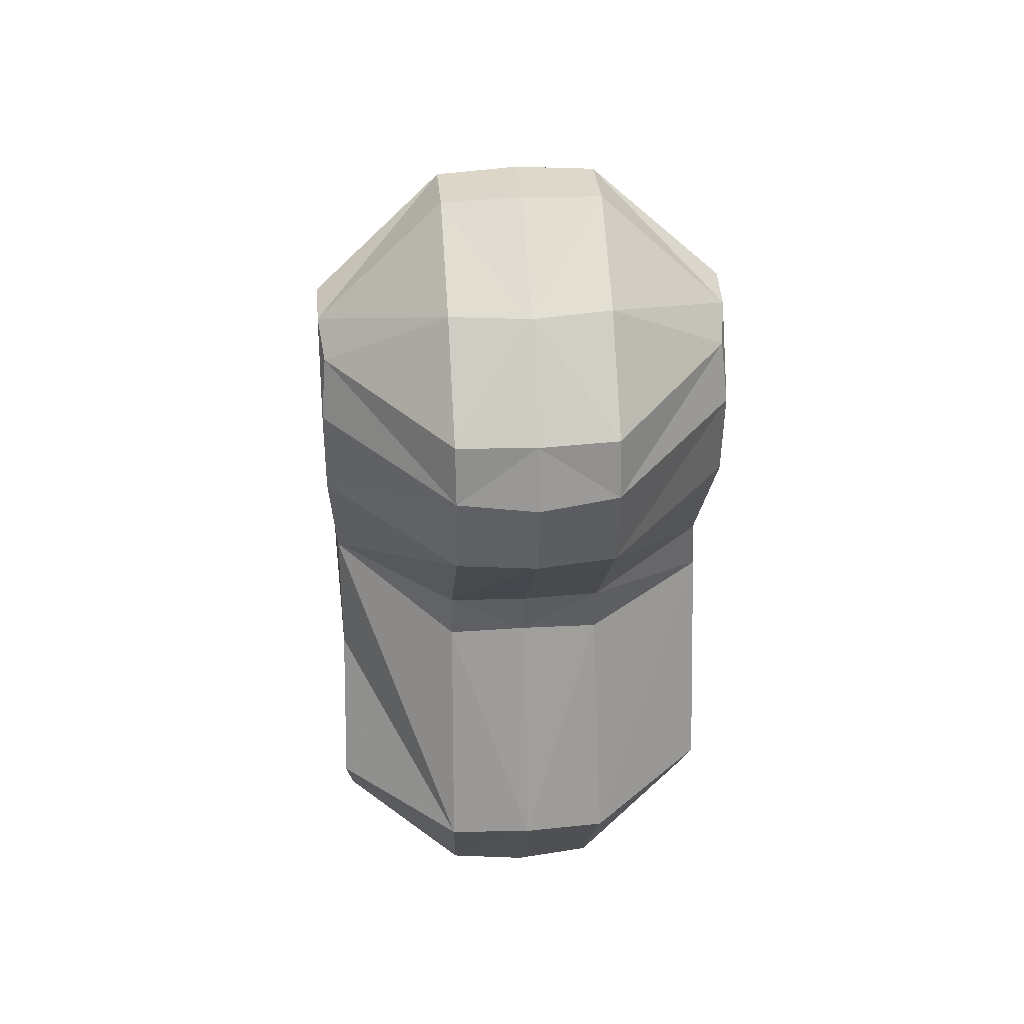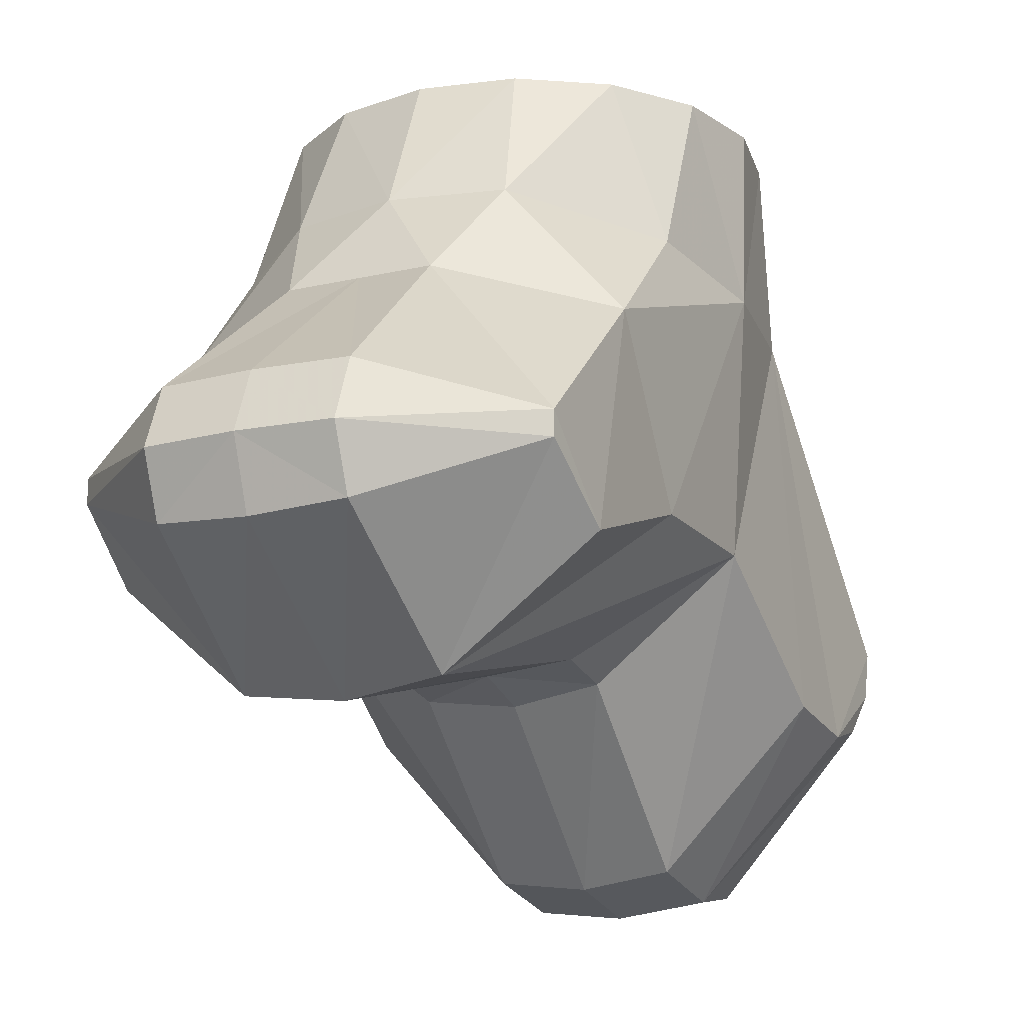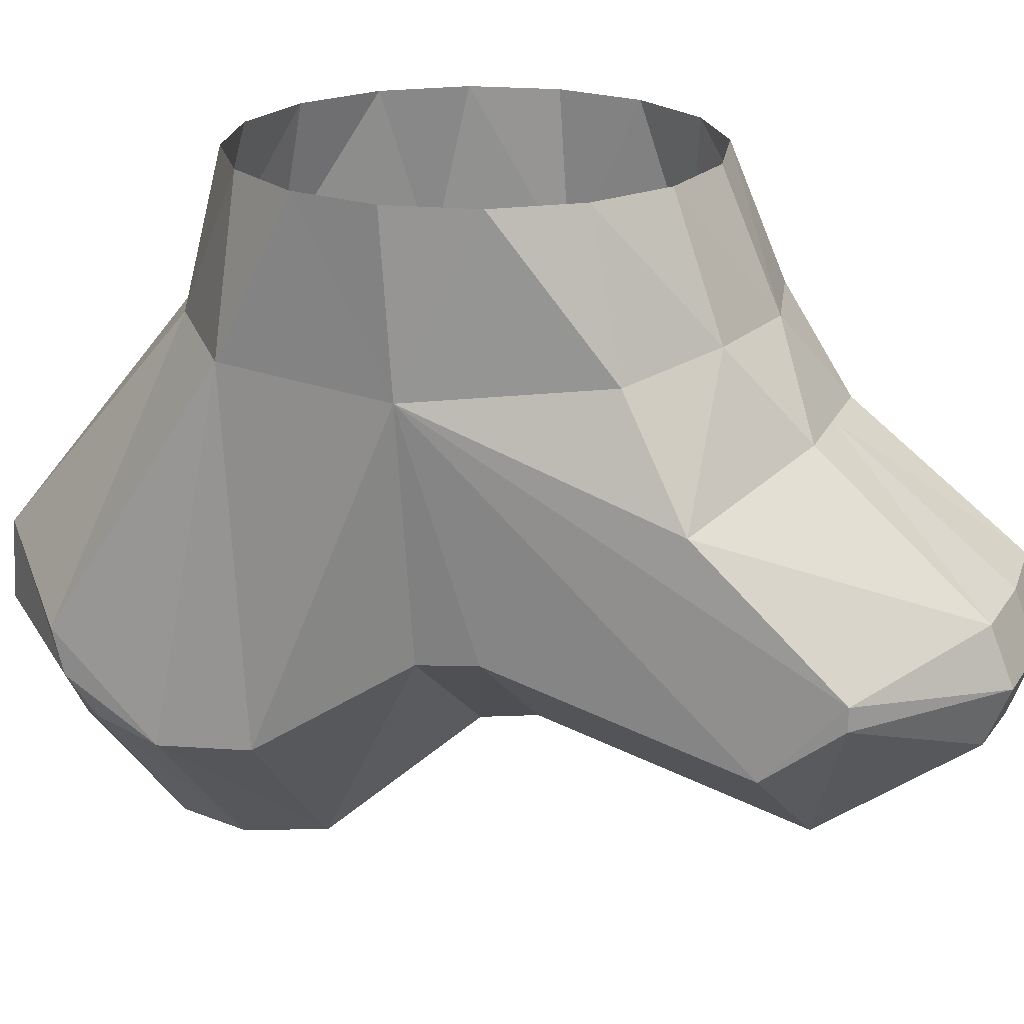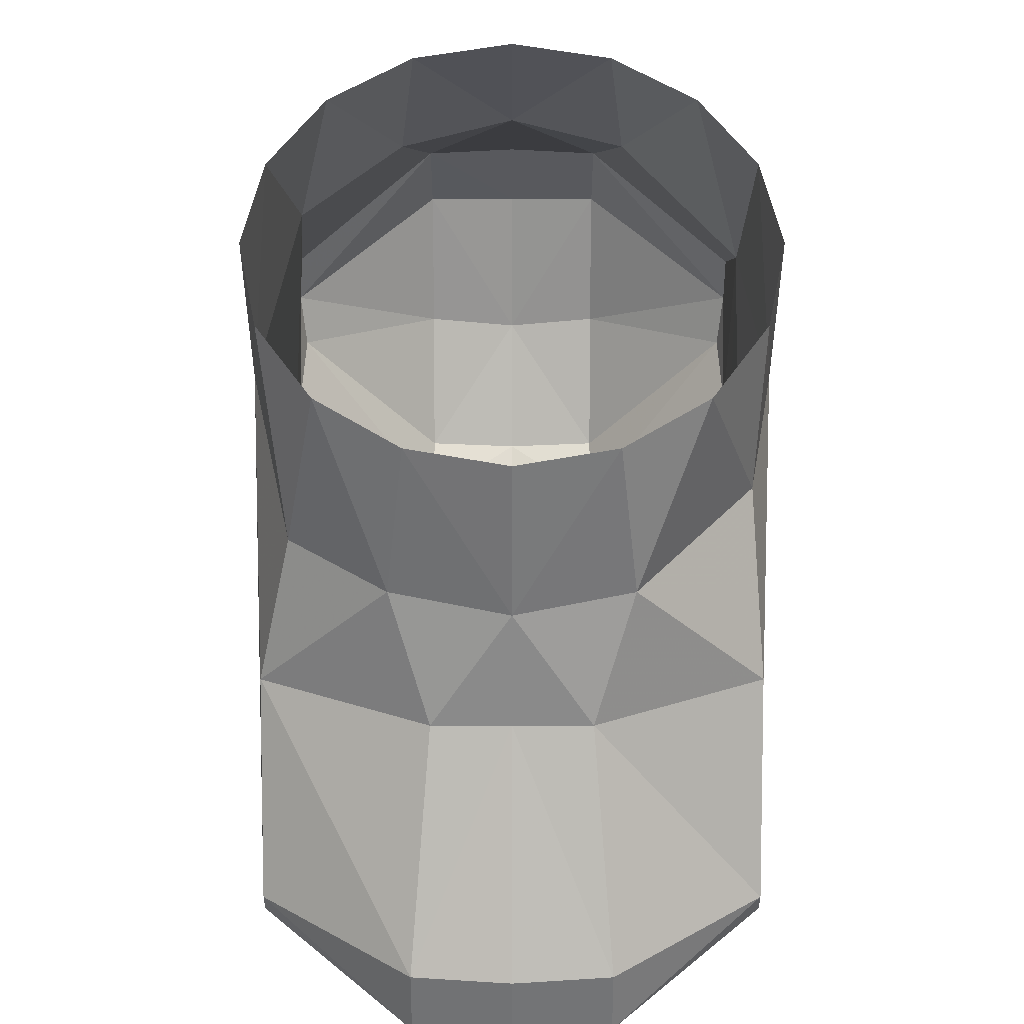
<metadata>
{"format":"obj","ext":"obj","renderer":"f3d","projection":"perspective","resolution":1024,"background":"white","views":[{"elev":35.1,"azim":-4.7,"up":"+Z"},{"elev":-16.3,"azim":-154.4,"up":"+Y"},{"elev":21.6,"azim":110.1,"up":"+Y"},{"elev":55.9,"azim":-180.0,"up":"+Y"}]}
</metadata>
<code>
v -0.09 -0.135 0.215
v -0.075 -0.345 0.395
v 0 -0.125 0.235
v -0.075 -0.345 0.395
v 0 -0.345 0.4
v 0 -0.125 0.235
v -0.18 -0.15 0.11
v -0.195 -0.38 0.295
v -0.09 -0.135 0.215
v -0.195 -0.38 0.295
v -0.075 -0.345 0.395
v -0.09 -0.135 0.215
v 0 -0.315 -0.445
v -0.075 -0.315 -0.44
v 0 -0.195 -0.295
v 0 -0.195 -0.295
v -0.075 -0.315 -0.44
v -0.06 -0.195 -0.295
v 0 -0.42 0.405
v -0.075 -0.415 0.4
v 0 -0.525 0.335
v -0.075 -0.515 0.335
v 0 -0.525 0.335
v -0.075 -0.415 0.4
v -0.195 -0.47 0.205
v -0.075 -0.605 0.19
v -0.19 -0.455 0.26
v -0.075 -0.605 0.19
v -0.075 -0.595 0.245
v -0.19 -0.455 0.26
v -0.075 -0.45 -0.08
v -0.19 -0.365 -0.02
v -0.08 -0.51 -0.31
v -0.08 -0.51 -0.31
v -0.19 -0.365 -0.02
v -0.19 -0.365 -0.15
v -0.195 -0.415 -0.295
v -0.08 -0.51 -0.31
v -0.19 -0.365 -0.15
v -0.09 -0.115 -0.23
v 0 -0.115 -0.25
v -0.06 -0.195 -0.295
v -0.06 -0.195 -0.295
v 0 -0.115 -0.25
v 0 -0.195 -0.295
v -0.18 -0.135 -0.125
v -0.09 -0.115 -0.23
v -0.19 -0.23 -0.235
v -0.19 -0.23 -0.235
v -0.09 -0.115 -0.23
v -0.06 -0.195 -0.295
v -0.19 -0.23 -0.235
v -0.2 -0.15 -0.01
v -0.18 -0.135 -0.125
v 0 -0.455 -0.075
v -0.075 -0.45 -0.08
v 0 -0.52 -0.305
v -0.08 -0.51 -0.31
v 0 -0.52 -0.305
v -0.075 -0.45 -0.08
v -0.075 -0.59 0.11
v -0.075 -0.46 -0.03
v 0 -0.6 0.11
v 0 -0.6 0.11
v -0.075 -0.46 -0.03
v 0 -0.47 -0.025
v 0 -0.615 0.185
v -0.075 -0.605 0.19
v -0.075 -0.59 0.11
v 0 -0.6 0.11
v 0 -0.615 0.185
v 0 -0.6 0.245
v -0.075 -0.605 0.19
v 0 -0.6 0.245
v -0.075 -0.595 0.245
v -0.075 -0.605 0.19
v -0.075 -0.315 -0.44
v -0.19 -0.345 -0.36
v -0.06 -0.195 -0.295
v -0.06 -0.195 -0.295
v -0.19 -0.345 -0.36
v -0.19 -0.23 -0.235
v -0.075 -0.415 -0.44
v -0.08 -0.51 -0.31
v -0.19 -0.365 -0.36
v -0.08 -0.51 -0.31
v -0.195 -0.415 -0.295
v -0.19 -0.365 -0.36
v -0.195 -0.46 0.12
v -0.19 -0.365 -0.02
v -0.075 -0.59 0.11
v -0.075 -0.46 -0.03
v -0.075 -0.59 0.11
v -0.19 -0.365 -0.02
v -0.195 -0.42 0.285
v -0.075 -0.515 0.335
v -0.075 -0.415 0.4
v -0.195 -0.47 0.205
v -0.195 -0.46 0.12
v -0.075 -0.605 0.19
v -0.075 -0.605 0.19
v -0.195 -0.46 0.12
v -0.075 -0.59 0.11
v -0.075 -0.515 0.335
v -0.195 -0.42 0.285
v -0.19 -0.455 0.26
v 0 -0.42 -0.445
v 0 -0.52 -0.305
v -0.075 -0.415 -0.44
v 0 -0.52 -0.305
v -0.08 -0.51 -0.31
v -0.075 -0.415 -0.44
v -0.195 -0.38 0.295
v -0.18 -0.15 0.11
v -0.195 -0.47 0.205
v -0.18 -0.15 0.11
v -0.195 -0.46 0.12
v -0.195 -0.47 0.205
v -0.195 -0.38 0.295
v -0.195 -0.47 0.205
v -0.195 -0.42 0.285
v -0.195 -0.42 0.285
v -0.195 -0.47 0.205
v -0.19 -0.455 0.26
v -0.19 -0.365 -0.02
v -0.195 -0.46 0.12
v -0.18 -0.15 0.11
v -0.19 -0.365 -0.02
v -0.18 -0.15 0.11
v -0.2 -0.15 -0.01
v -0.075 -0.365 -0.46
v -0.075 -0.315 -0.44
v 0 -0.315 -0.445
v 0 -0.365 -0.465
v -0.19 -0.345 -0.36
v -0.075 -0.315 -0.44
v -0.075 -0.365 -0.46
v -0.19 -0.345 -0.36
v -0.075 -0.365 -0.46
v -0.19 -0.365 -0.36
v -0.19 -0.365 -0.36
v -0.075 -0.365 -0.46
v -0.075 -0.415 -0.44
v 0 -0.42 -0.445
v -0.075 -0.415 -0.44
v 0 -0.365 -0.465
v 0 -0.365 -0.465
v -0.075 -0.415 -0.44
v -0.075 -0.365 -0.46
v -0.195 -0.415 -0.295
v -0.19 -0.345 -0.36
v -0.19 -0.365 -0.36
v 0 -0.47 -0.025
v -0.075 -0.46 -0.03
v 0 -0.455 -0.075
v 0 -0.455 -0.075
v -0.075 -0.46 -0.03
v -0.075 -0.45 -0.08
v -0.19 -0.365 -0.02
v -0.075 -0.45 -0.08
v -0.075 -0.46 -0.03
v -0.19 -0.365 -0.02
v -0.2 -0.15 -0.01
v -0.19 -0.365 -0.15
v -0.2 -0.15 -0.01
v -0.19 -0.23 -0.235
v -0.19 -0.365 -0.15
v -0.19 -0.365 -0.15
v -0.19 -0.23 -0.235
v -0.195 -0.415 -0.295
v -0.19 -0.23 -0.235
v -0.19 -0.345 -0.36
v -0.195 -0.415 -0.295
v 0 -0.42 0.405
v 0 -0.345 0.4
v -0.075 -0.345 0.395
v -0.075 -0.415 0.4
v -0.075 -0.415 0.4
v -0.075 -0.345 0.395
v -0.195 -0.42 0.285
v -0.195 -0.38 0.295
v -0.195 -0.42 0.285
v -0.075 -0.345 0.395
v -0.075 -0.595 0.245
v -0.075 -0.515 0.335
v -0.19 -0.455 0.26
v -0.075 -0.515 0.335
v -0.075 -0.595 0.245
v 0 -0.525 0.335
v -0.075 -0.595 0.245
v 0 -0.6 0.245
v 0 -0.525 0.335
v 0 -0.42 0.405
v 0 -0.525 0.335
v 0.075 -0.415 0.4
v 0.075 -0.415 0.4
v 0 -0.525 0.335
v 0.075 -0.515 0.335
v 0 -0.455 -0.075
v 0 -0.52 -0.305
v 0.075 -0.45 -0.08
v 0.08 -0.51 -0.31
v 0.075 -0.45 -0.08
v 0 -0.52 -0.305
v 0.075 -0.59 0.11
v 0.075 -0.605 0.19
v 0 -0.615 0.185
v 0 -0.6 0.11
v 0 -0.615 0.185
v 0.075 -0.605 0.19
v 0 -0.6 0.245
v 0.075 -0.595 0.245
v 0 -0.6 0.245
v 0.075 -0.605 0.19
v 0.195 -0.42 0.285
v 0.075 -0.515 0.335
v 0.19 -0.455 0.26
v 0.195 -0.47 0.205
v 0.19 -0.455 0.26
v 0.075 -0.605 0.19
v 0.075 -0.595 0.245
v 0.075 -0.605 0.19
v 0.19 -0.455 0.26
v 0.075 -0.605 0.19
v 0.075 -0.59 0.11
v 0.195 -0.47 0.205
v 0.195 -0.47 0.205
v 0.075 -0.59 0.11
v 0.195 -0.46 0.12
v 0.075 -0.515 0.335
v 0.195 -0.42 0.285
v 0.075 -0.415 0.4
v 0 -0.315 -0.445
v 0.075 -0.315 -0.44
v 0.075 -0.365 -0.46
v 0 -0.365 -0.465
v 0.075 -0.365 -0.46
v 0.075 -0.315 -0.44
v 0.19 -0.345 -0.36
v 0 -0.42 -0.445
v 0 -0.365 -0.465
v 0.075 -0.415 -0.44
v 0.075 -0.415 -0.44
v 0 -0.365 -0.465
v 0.075 -0.365 -0.46
v 0.19 -0.365 -0.36
v 0.19 -0.345 -0.36
v 0.195 -0.415 -0.295
v 0.19 -0.345 -0.36
v 0.19 -0.365 -0.36
v 0.075 -0.365 -0.46
v 0.075 -0.415 -0.44
v 0.075 -0.365 -0.46
v 0.19 -0.365 -0.36
v 0 -0.47 -0.025
v 0 -0.455 -0.075
v 0.075 -0.46 -0.03
v 0.075 -0.46 -0.03
v 0 -0.455 -0.075
v 0.075 -0.45 -0.08
v 0.195 -0.355 -0.075
v 0.075 -0.46 -0.03
v 0.075 -0.45 -0.08
v 0.195 -0.355 -0.075
v 0.19 -0.365 -0.02
v 0.075 -0.46 -0.03
v 0.075 -0.345 0.395
v 0.195 -0.38 0.295
v 0.09 -0.135 0.215
v 0.17 -0.145 0.15
v 0.09 -0.135 0.215
v 0.195 -0.38 0.295
v 0.09 -0.135 0.215
v 0 -0.125 0.235
v 0.075 -0.345 0.395
v 0.075 -0.345 0.395
v 0 -0.125 0.235
v 0 -0.345 0.4
v 0.09 -0.115 -0.23
v 0.06 -0.195 -0.295
v 0 -0.115 -0.25
v 0 -0.115 -0.25
v 0.06 -0.195 -0.295
v 0 -0.195 -0.295
v 0.06 -0.195 -0.295
v 0.09 -0.115 -0.23
v 0.19 -0.23 -0.235
v 0.19 -0.23 -0.235
v 0.09 -0.115 -0.23
v 0.165 -0.13 -0.175
v 0.165 -0.13 -0.175
v 0.2 -0.15 -0.01
v 0.19 -0.23 -0.235
v 0.2 -0.15 -0.01
v 0.195 -0.355 -0.075
v 0.195 -0.415 -0.295
v 0.195 -0.355 -0.075
v 0.075 -0.45 -0.08
v 0.08 -0.51 -0.31
v 0.195 -0.415 -0.295
v 0.06 -0.195 -0.295
v 0.19 -0.23 -0.235
v 0.075 -0.315 -0.44
v 0.075 -0.315 -0.44
v 0.19 -0.23 -0.235
v 0.19 -0.345 -0.36
v 0 -0.315 -0.445
v 0 -0.195 -0.295
v 0.075 -0.315 -0.44
v 0.075 -0.315 -0.44
v 0 -0.195 -0.295
v 0.06 -0.195 -0.295
v 0.195 -0.415 -0.295
v 0.19 -0.345 -0.36
v 0.2 -0.15 -0.01
v 0.19 -0.345 -0.36
v 0.19 -0.23 -0.235
v 0.2 -0.15 -0.01
v 0.075 -0.345 0.395
v 0 -0.345 0.4
v 0 -0.42 0.405
v 0.075 -0.415 0.4
v 0.075 -0.415 0.4
v 0.195 -0.42 0.285
v 0.075 -0.345 0.395
v 0.195 -0.42 0.285
v 0.195 -0.38 0.295
v 0.075 -0.345 0.395
v 0.195 -0.46 0.12
v 0.075 -0.59 0.11
v 0.19 -0.365 -0.02
v 0.19 -0.365 -0.02
v 0.075 -0.59 0.11
v 0.075 -0.46 -0.03
v 0.075 -0.46 -0.03
v 0.075 -0.59 0.11
v 0 -0.47 -0.025
v 0.075 -0.59 0.11
v 0 -0.6 0.11
v 0 -0.47 -0.025
v 0.2 -0.15 -0.01
v 0.17 -0.145 0.15
v 0.195 -0.46 0.12
v 0.195 -0.46 0.12
v 0.17 -0.145 0.15
v 0.195 -0.47 0.205
v 0.195 -0.38 0.295
v 0.195 -0.47 0.205
v 0.17 -0.145 0.15
v 0.195 -0.38 0.295
v 0.195 -0.42 0.285
v 0.195 -0.47 0.205
v 0.195 -0.42 0.285
v 0.19 -0.455 0.26
v 0.195 -0.47 0.205
v 0.075 -0.595 0.245
v 0.19 -0.455 0.26
v 0.075 -0.515 0.335
v 0 -0.6 0.245
v 0.075 -0.595 0.245
v 0 -0.525 0.335
v 0.075 -0.595 0.245
v 0.075 -0.515 0.335
v 0 -0.525 0.335
v 0 -0.52 -0.305
v 0 -0.42 -0.445
v 0.08 -0.51 -0.31
v 0.08 -0.51 -0.31
v 0 -0.42 -0.445
v 0.075 -0.415 -0.44
v 0.075 -0.415 -0.44
v 0.19 -0.365 -0.36
v 0.08 -0.51 -0.31
v 0.195 -0.415 -0.295
v 0.08 -0.51 -0.31
v 0.19 -0.365 -0.36
v 0.2 -0.15 -0.01
v 0.19 -0.365 -0.02
v 0.195 -0.355 -0.075
v 0.2 -0.15 -0.01
v 0.195 -0.46 0.12
v 0.19 -0.365 -0.02
v 0.2 -0.15 -0.01
v 0.2 0 0
v 0.1848 0 0.07655
v 0.17 -0.145 0.15
v 0.1414 0 0.1414
v 0.17 -0.145 0.15
v 0.1848 0 0.07655
v 0.09 -0.135 0.215
v 0.17 -0.145 0.15
v 0.1414 0 0.1414
v 0.07655 0 0.1848
v 0.09 -0.135 0.215
v 0.1414 0 0.1414
v 0 -0.125 0.235
v 0.09 -0.135 0.215
v 0.07655 0 0.1848
v 0 0 0.2
v 0 -0.125 0.235
v 0.07655 0 0.1848
v -0.07655 0 0.1848
v 0 -0.125 0.235
v 0 0 0.2
v -0.09 -0.135 0.215
v 0 -0.125 0.235
v -0.07655 0 0.1848
v -0.1414 0 0.1414
v -0.09 -0.135 0.215
v -0.07655 0 0.1848
v -0.18 -0.15 0.11
v -0.09 -0.135 0.215
v -0.1414 0 0.1414
v -0.1848 0 0.07655
v -0.18 -0.15 0.11
v -0.1414 0 0.1414
v -0.2 -0.15 -0.01
v -0.18 -0.15 0.11
v -0.1848 0 0.07655
v -0.2 0 0
v -0.2 -0.15 -0.01
v -0.1848 0 0.07655
v -0.1848 0 -0.07655
v -0.2 -0.15 -0.01
v -0.2 0 0
v -0.18 -0.135 -0.125
v -0.2 -0.15 -0.01
v -0.1848 0 -0.07655
v -0.1414 0 -0.1414
v -0.18 -0.135 -0.125
v -0.1848 0 -0.07655
v -0.09 -0.115 -0.23
v -0.18 -0.135 -0.125
v -0.1414 0 -0.1414
v -0.07655 0 -0.1848
v -0.09 -0.115 -0.23
v -0.1414 0 -0.1414
v 0 -0.115 -0.25
v -0.09 -0.115 -0.23
v -0.07655 0 -0.1848
v 0 0 -0.2
v 0 -0.115 -0.25
v -0.07655 0 -0.1848
v 0.07655 0 -0.1848
v 0 -0.115 -0.25
v 0 0 -0.2
v 0.09 -0.115 -0.23
v 0 -0.115 -0.25
v 0.07655 0 -0.1848
v 0.1414 0 -0.1414
v 0.09 -0.115 -0.23
v 0.07655 0 -0.1848
v 0.165 -0.13 -0.175
v 0.09 -0.115 -0.23
v 0.1414 0 -0.1414
v 0.1848 0 -0.07655
v 0.165 -0.13 -0.175
v 0.1414 0 -0.1414
v 0.2 -0.15 -0.01
v 0.165 -0.13 -0.175
v 0.1848 0 -0.07655
v 0.2 0 0
v 0.2 -0.15 -0.01
v 0.1848 0 -0.07655
g mesh7451779
f 1 2 3
f 4 5 6
f 7 8 9
f 10 11 12
f 13 14 15
f 16 17 18
f 19 20 21
f 22 23 24
f 25 26 27
f 28 29 30
f 31 32 33
f 34 35 36
f 37 38 39
f 40 41 42
f 43 44 45
f 46 47 48
f 49 50 51
f 52 53 54
f 55 56 57
f 58 59 60
f 61 62 63
f 64 65 66
f 67 68 69
f 69 70 67
f 71 72 73
f 74 75 76
f 77 78 79
f 80 81 82
f 83 84 85
f 86 87 88
f 89 90 91
f 92 93 94
f 95 96 97
f 98 99 100
f 101 102 103
f 104 105 106
f 107 108 109
f 110 111 112
f 113 114 115
f 116 117 118
f 119 120 121
f 122 123 124
f 125 126 127
f 128 129 130
f 131 132 133
f 133 134 131
f 135 136 137
f 138 139 140
f 141 142 143
f 144 145 146
f 147 148 149
f 150 151 152
f 153 154 155
f 156 157 158
f 159 160 161
f 162 163 164
f 165 166 167
f 168 169 170
f 171 172 173
f 174 175 176
f 176 177 174
f 178 179 180
f 181 182 183
f 184 185 186
f 187 188 189
f 190 191 192
f 193 194 195
f 196 197 198
f 199 200 201
f 202 203 204
f 205 206 207
f 207 208 205
f 209 210 211
f 212 213 214
f 215 216 217
f 218 219 220
f 221 222 223
f 224 225 226
f 227 228 229
f 230 231 232
f 233 234 235
f 235 236 233
f 237 238 239
f 240 241 242
f 243 244 245
f 246 247 248
f 249 250 251
f 252 253 254
f 255 256 257
f 258 259 260
f 261 262 263
f 264 265 266
f 267 268 269
f 270 271 272
f 273 274 275
f 276 277 278
f 279 280 281
f 282 283 284
f 285 286 287
f 288 289 290
f 291 292 293
f 294 295 296
f 297 298 299
f 299 300 297
f 301 302 303
f 304 305 306
f 307 308 309
f 310 311 312
f 313 314 315
f 316 317 318
f 319 320 321
f 321 322 319
f 323 324 325
f 326 327 328
f 329 330 331
f 332 333 334
f 335 336 337
f 338 339 340
f 341 342 343
f 344 345 346
f 347 348 349
f 350 351 352
f 353 354 355
f 356 357 358
f 359 360 361
f 362 363 364
f 365 366 367
f 368 369 370
f 371 372 373
f 374 375 376
f 377 378 379
f 380 381 382
f 383 384 385
f 385 386 383
f 387 388 389
f 390 391 392
f 393 394 395
f 396 397 398
f 399 400 401
f 402 403 404
f 405 406 407
f 408 409 410
f 411 412 413
f 414 415 416
f 417 418 419
f 420 421 422
f 423 424 425
f 426 427 428
f 429 430 431
f 432 433 434
f 435 436 437
f 438 439 440
f 441 442 443
f 444 445 446
f 447 448 449
f 450 451 452
f 453 454 455
f 456 457 458
f 459 460 461
f 462 463 464

</code>
